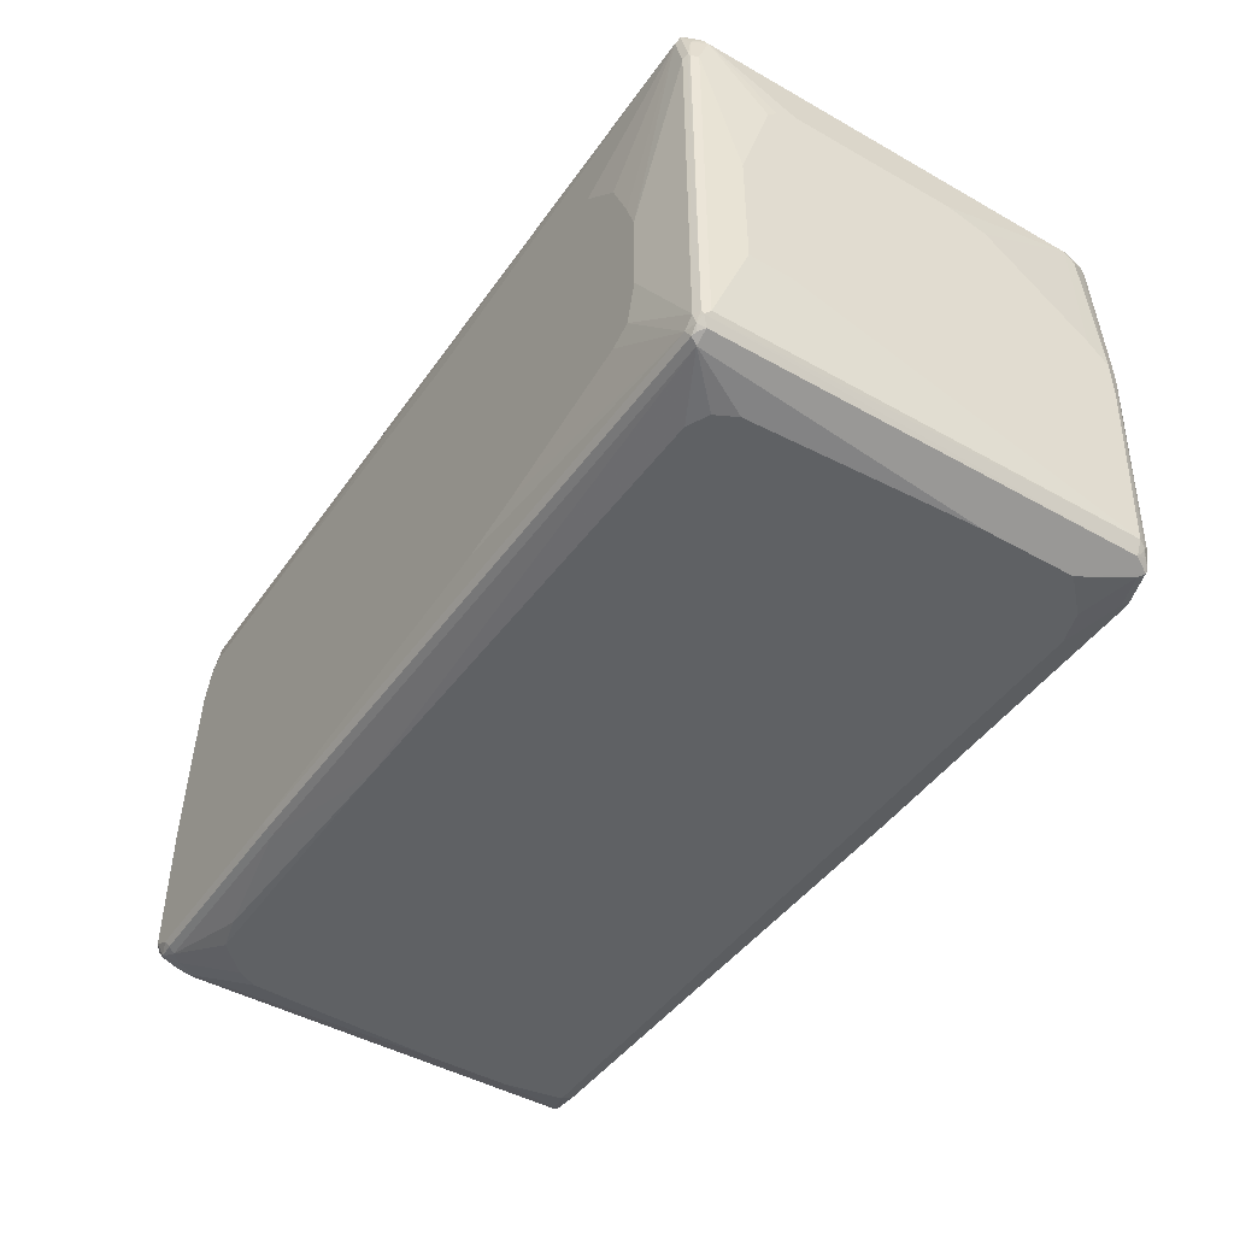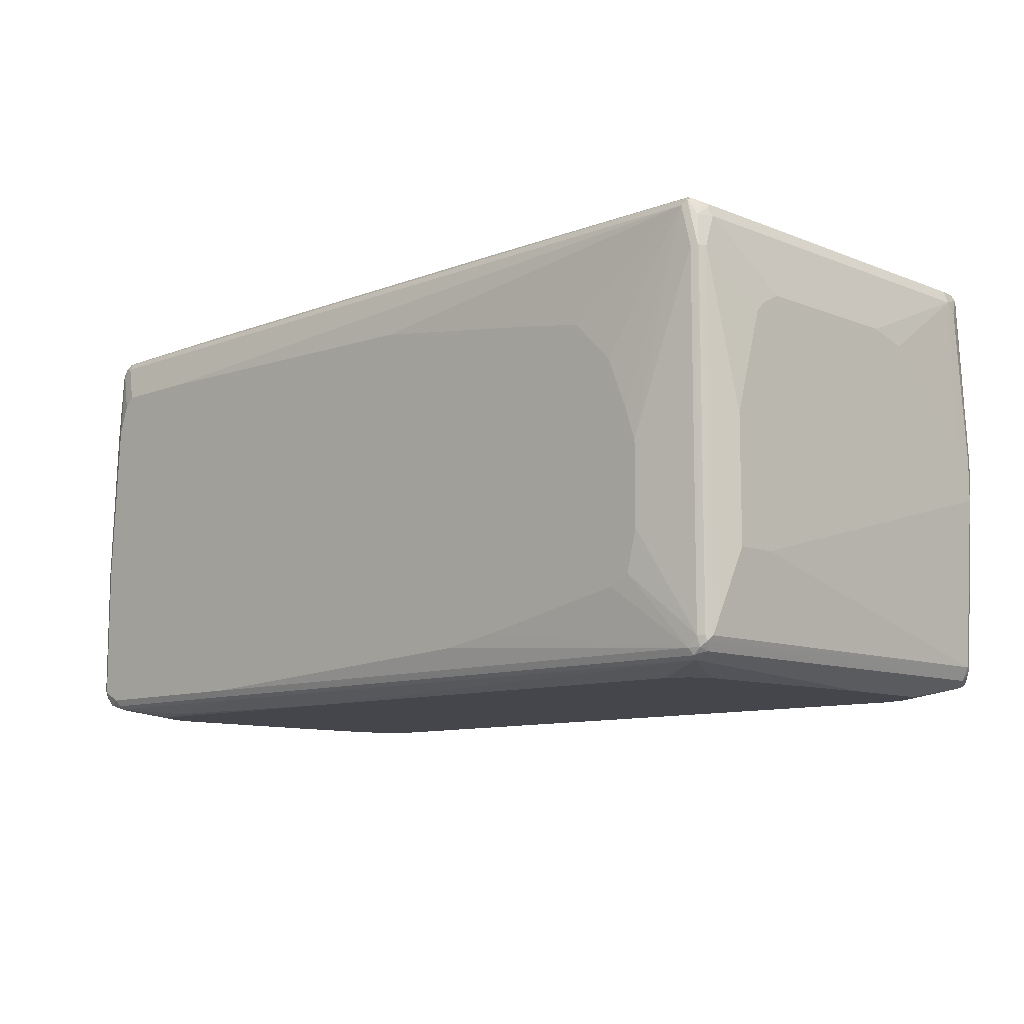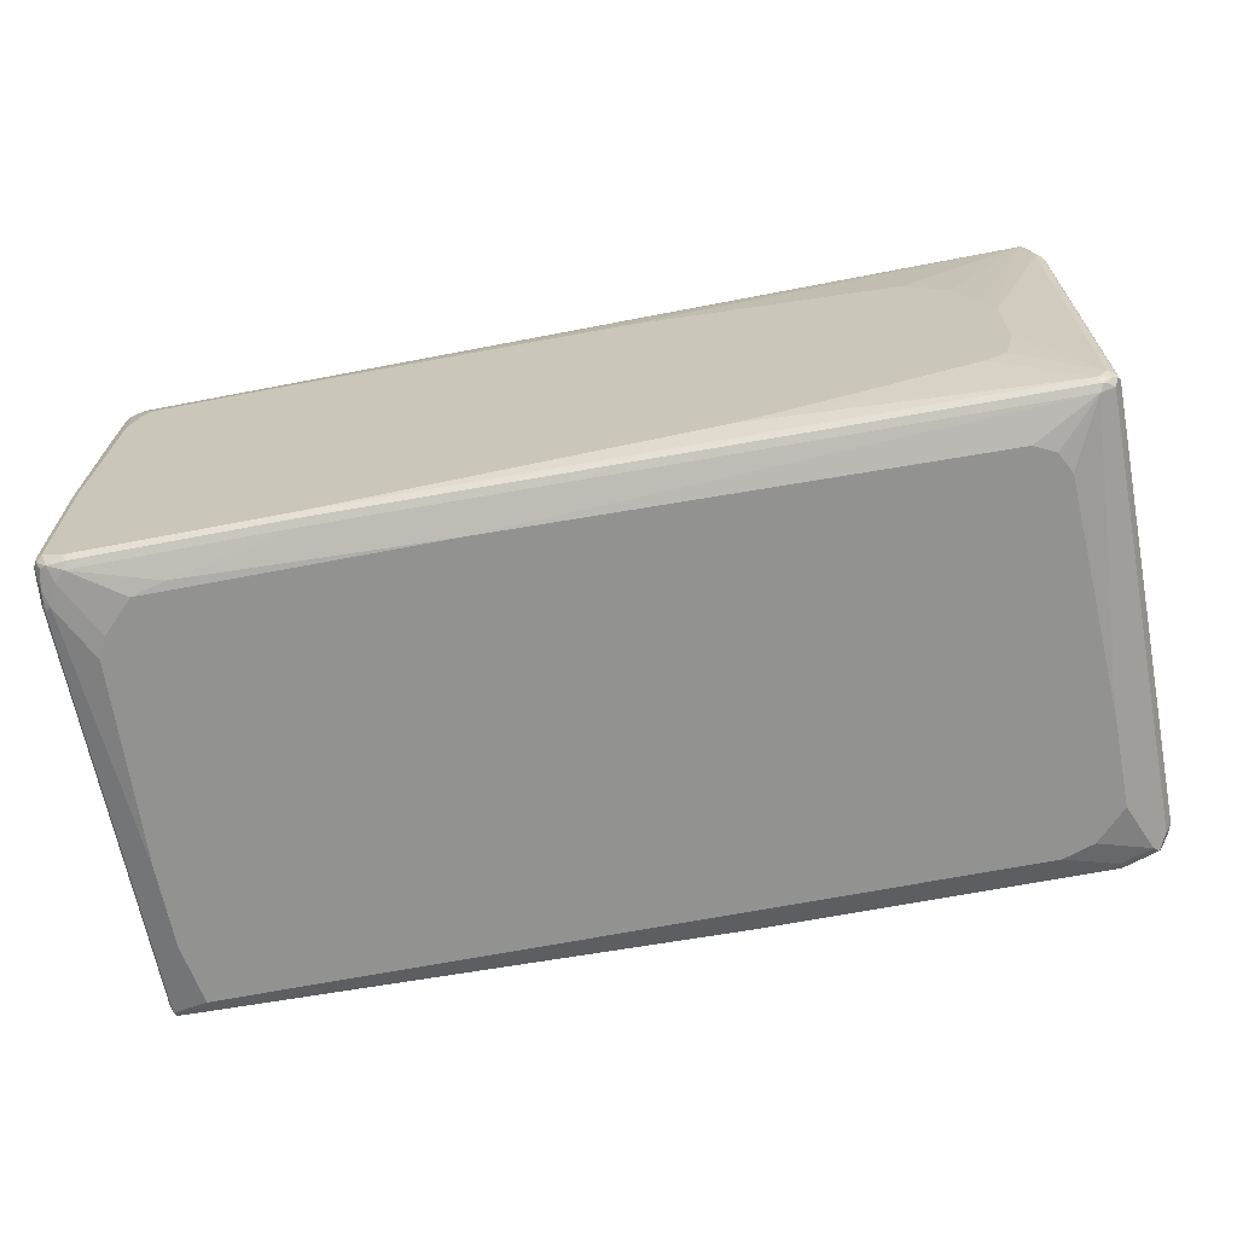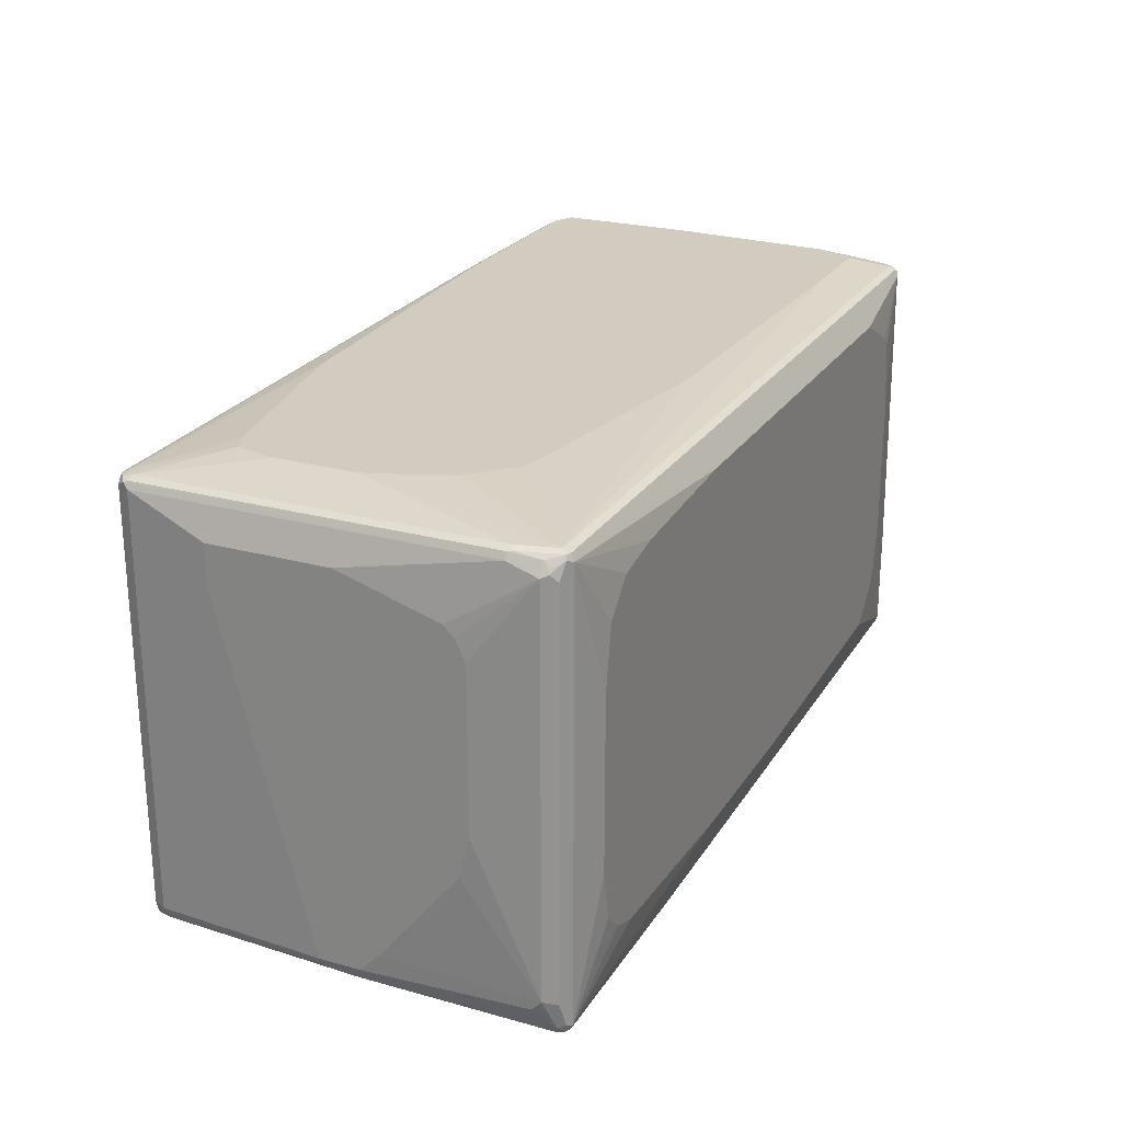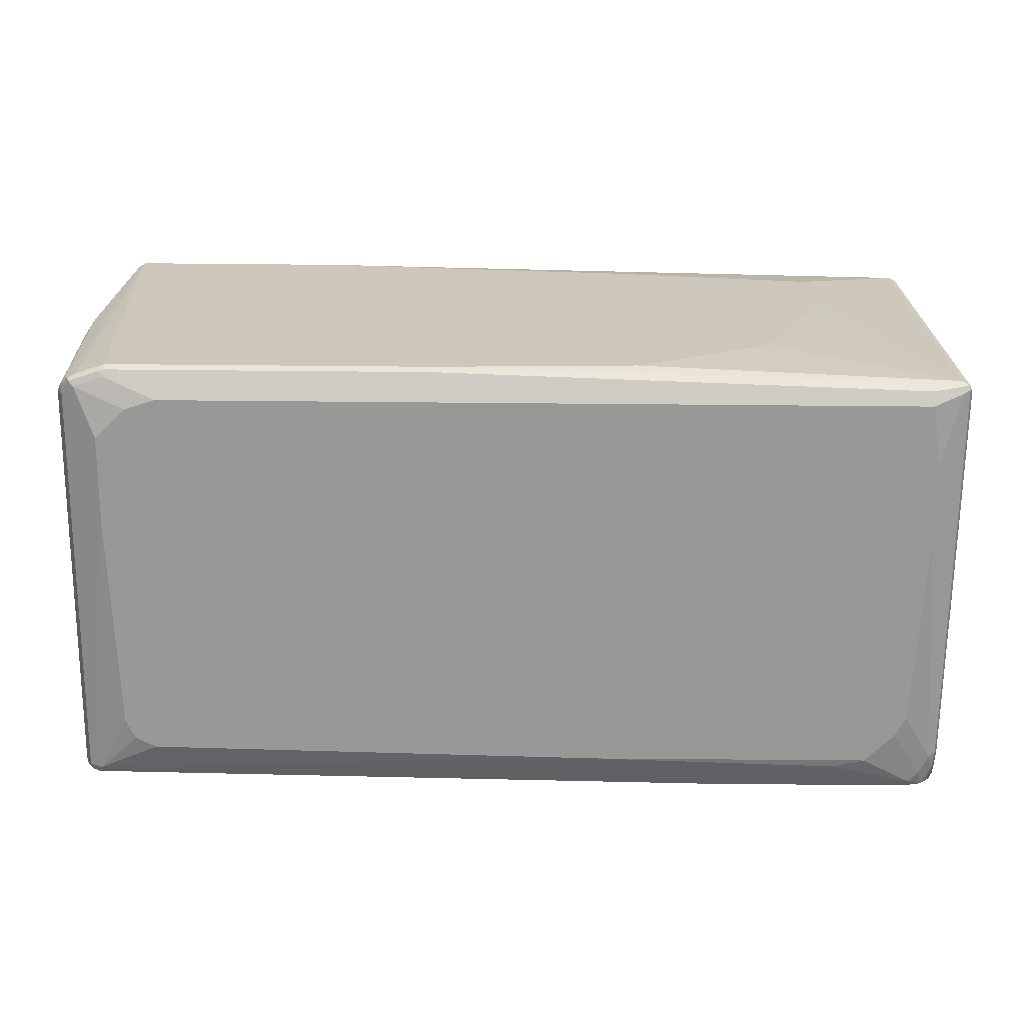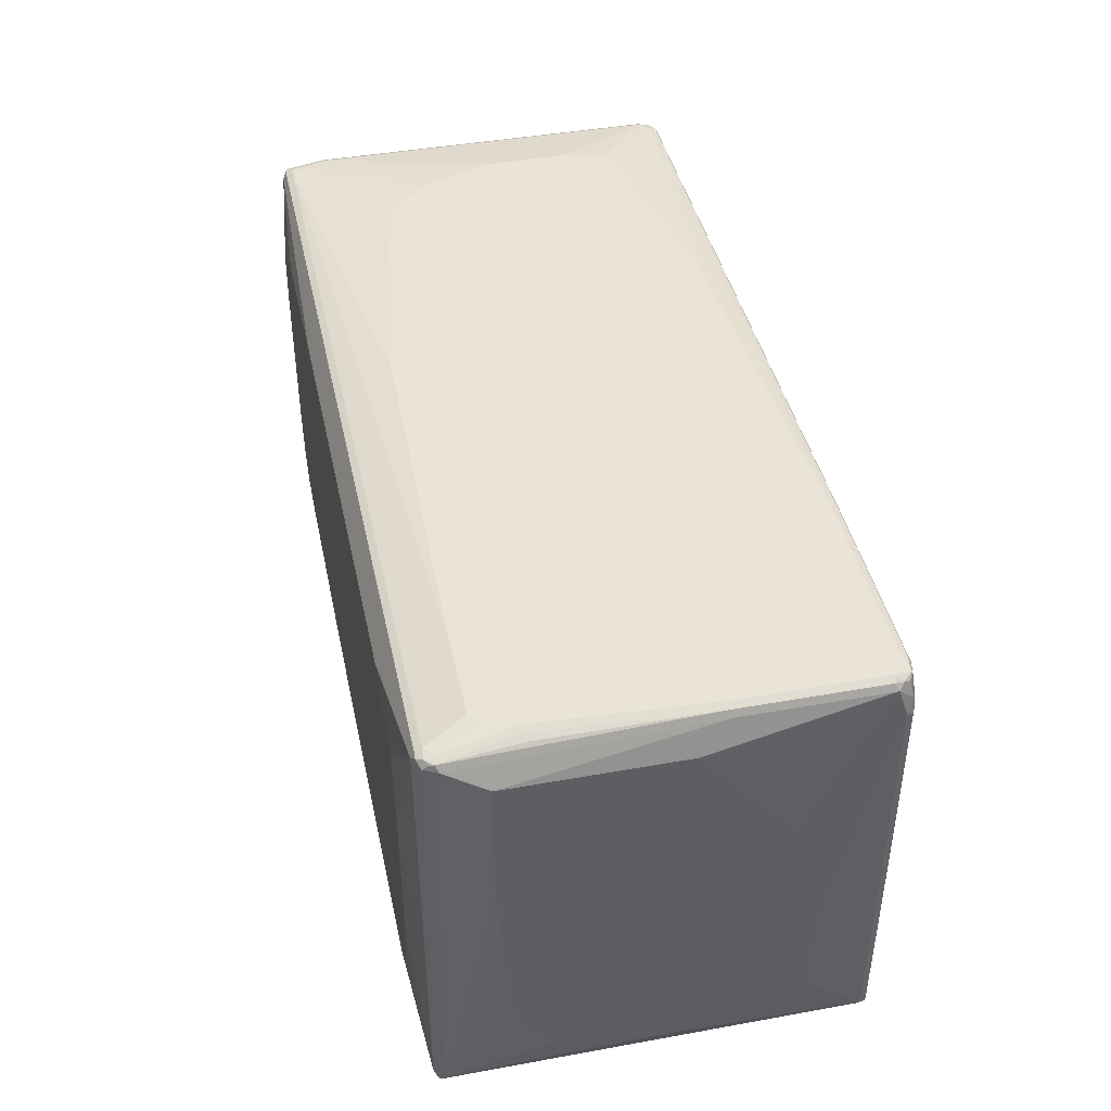
<metadata>
{"format":"obj","ext":"obj","renderer":"f3d","projection":"perspective","resolution":1024,"background":"white","views":[{"elev":-45.9,"azim":-122.9,"up":"+Z"},{"elev":-10.0,"azim":-135.5,"up":"+Z"},{"elev":-66.2,"azim":-169.0,"up":"+Z"},{"elev":23.8,"azim":-65.2,"up":"+Y"},{"elev":-68.6,"azim":-0.5,"up":"+Z"},{"elev":42.8,"azim":77.9,"up":"+Y"}]}
</metadata>
<code>
v -0.7893 -0.4223 0.3671
v -0.7832 -0.4161 0.3794
v -0.7985 -0.413 0.3763
v -0.8015 -0.4161 0.361
v -0.7893 -0.4223 0.3304
v -0.3854 -0.4223 0.3671
v -0.7893 -0.4038 0.3855
v -0.3793 -0.4161 0.3794
v -0.8015 -0.3977 0.3794
v -0.8076 -0.4038 0.3671
v -0.8015 -0.4161 0.3243
v -0.8321 -0.3916 0.04278
v -0.8015 -0.3977 -0.3733
v -0.7893 -0.4038 -0.3671
v -0.7526 -0.4223 -0.1652
v 0.2202 -0.4223 0.3121
v 0.8076 -0.4038 0.3671
v 0.8138 -0.3977 0.3794
v -0.6058 -0.3121 0.4039
v -0.6608 -0.2937 0.4039
v -0.6975 -0.257 0.4039
v -0.7159 -0.1652 0.4039
v -0.7893 0.3855 0.3855
v -0.3854 -0.4038 0.3855
v -0.2386 -0.3304 0.4039
v -0.8138 -0.3549 0.3733
v -0.8169 -0.3763 0.358
v -0.826 -0.3671 0.3304
v -0.8445 -0.3671 0.03669
v -0.8321 -0.3916 0.02443
v -0.8138 -0.3916 -0.3427
v -0.8199 -0.3793 -0.3549
v -0.8123 -0.3855 -0.3648
v -0.7985 -0.3946 -0.3809
v -0.7465 -0.4161 -0.3733
v -0.7342 -0.4223 -0.3671
v 0.6058 -0.4223 0.257
v 0.8076 -0.4038 -0.3671
v 0.8169 -0.3993 -0.3763
v 0.8199 -0.3977 0.3671
v 0.8215 -0.3946 0.3763
v 0.8076 -0.3855 0.3855
v -0.7159 0.1468 0.4039
v -0.7893 0.3977 0.3794
v -0.7985 0.3993 0.3763
v -0.8015 0.3916 0.3794
v -0.6975 0.257 0.4039
v -0.6425 0.3121 0.4039
v -0.5507 0.3304 0.4039
v -0.2753 0.3488 0.4039
v 0.07341 -0.3304 0.4039
v -0.8138 0.361 0.3733
v -0.826 -0.3488 0.3488
v -0.823 -0.3641 0.3457
v -0.8445 -0.3304 0.07338
v -0.8445 -0.3671 -0.03669
v -0.8382 -0.3793 -0.04278
v -0.8169 -0.3763 -0.3625
v -0.826 -0.3671 -0.3488
v -0.8138 -0.3671 -0.3733
v -0.7893 -0.3855 -0.3855
v -0.7435 -0.413 -0.3809
v -0.7526 -0.2937 -0.4039
v -0.7342 -0.4161 -0.3794
v -0.3396 -0.4176 -0.3763
v -0.1468 -0.4223 -0.3671
v 0.6058 -0.4223 0.1101
v 0.5874 -0.4223 0.03669
v 0.4773 -0.4223 -0.2019
v 0.459 -0.4223 -0.2203
v 0.2569 -0.4223 -0.3304
v 0.2202 -0.4223 -0.3488
v 0.8076 -0.3977 -0.3794
v 0.8076 -0.3855 -0.3855
v 0.8199 -0.3916 -0.3794
v 0.826 -0.3855 -0.3671
v 0.8199 -0.3977 -0.3671
v -0.1376 -0.4176 -0.3763
v 0.826 -0.3855 0.3671
v 0.826 -0.2019 0.3671
v 0.8199 -0.2019 0.3794
v 0.8199 -0.3855 0.3794
v 0.8445 -0.3488 -0.03669
v 0.8445 -0.3488 0.03669
v 0.8169 -0.1927 0.3809
v 0.8076 -0.2019 0.3855
v 0.6975 -0.1101 0.4039
v 0.6792 -0.2203 0.4039
v 0.6608 -0.257 0.4039
v 0.6058 -0.3121 0.4039
v 0.7893 0.3977 0.3794
v -0.8169 0.3993 0.3029
v -0.8138 0.3916 0.3488
v -0.8123 0.3832 0.3671
v -0.6884 0.3993 0.3763
v -0.7893 0.4038 0.3671
v -0.8199 0.3732 0.361
v 0.5507 0.3488 0.4039
v -0.8445 -0.07341 0.2386
v -0.8445 -0.1468 0.2203
v -0.826 0.3671 0.3488
v -0.8445 0.257 -0.2019
v -0.826 0.3855 -0.3488
v -0.8215 0.3946 -0.358
v -0.8138 0.3855 -0.3733
v -0.6975 -0.3488 -0.4039
v -0.7342 -0.4038 -0.3855
v -0.7526 -0.1285 -0.4039
v -0.6425 -0.3671 -0.4039
v -0.1468 -0.4161 -0.3794
v 0.7526 -0.3916 -0.3916
v 0.7526 -0.3671 -0.4039
v 0.7709 -0.257 -0.4039
v 0.8199 0.3426 -0.3794
v 0.826 0.3488 -0.3671
v 0.8445 -0.2754 -0.257
v 0.8445 -0.2937 -0.2019
v 0.8445 -0.3121 0.1835
v 0.8445 -0.2937 0.2019
v 0.8445 -0.257 0.2386
v 0.8445 -0.1652 0.257
v 0.8445 0.1101 0.2753
v 0.8445 0.3488 0.2753
v 0.826 0.3855 0.3488
v 0.8138 0.3855 0.3733
v 0.7985 0.3946 0.3809
v 0.7893 0.3855 0.3855
v 0.6975 0.1285 0.4039
v 0.8076 0.3993 0.3694
v 0.7893 0.4038 0.3671
v -0.8199 0.3977 0.2937
v -0.8076 0.4038 0.2937
v -0.8076 0.4038 -0.3488
v -0.8199 0.3977 -0.3488
v -0.8169 0.3809 0.358
v -0.09176 0.4223 0.2753
v -0.459 0.4223 0.2203
v -0.5691 0.4223 0.2019
v -0.6425 0.4223 0.1285
v -0.6792 0.4223 0.03669
v -0.6975 0.4223 -0.01834
v 0.5874 0.4223 0.2937
v 0.6608 0.2937 0.4039
v -0.8445 0.2203 0.2386
v -0.826 0.3855 0.2937
v -0.8445 0.2754 0.2019
v -0.8445 0.257 0.2203
v -0.8445 0.3304 -0.2019
v -0.8099 0.3993 -0.3671
v -0.8032 0.3946 -0.3763
v -0.7893 0.3855 -0.3855
v -0.7342 0.2754 -0.4039
v 0.7709 -0.1101 -0.4039
v 0.8076 0.3488 -0.3855
v 0.8169 0.3763 -0.3763
v 0.826 0.4038 -0.3488
v 0.8445 0.1468 -0.2019
v 0.8445 -0.1101 -0.257
v 0.8445 0.3488 -0.03669
v 0.826 0.4038 -0.09172
v 0.8199 0.3977 0.3549
v 0.8169 0.3946 0.3625
v 0.6792 0.2754 0.4039
v 0.8076 0.4038 0.3488
v 0.7526 0.4223 0.2937
v -0.6975 0.4223 -0.1652
v -0.6792 0.4223 -0.2386
v -0.7893 0.4038 -0.3671
v -0.8445 0.3304 0.01834
v -0.7954 0.3977 -0.3794
v -0.6792 0.3304 -0.4039
v -0.7159 0.3121 -0.4039
v 0.4037 0.4038 -0.3855
v 0.1652 0.3488 -0.4039
v 0.7526 0.257 -0.4039
v 0.7893 0.3855 -0.3855
v 0.7985 0.413 -0.3763
v 0.8108 0.4069 -0.3702
v 0.8169 0.413 -0.358
v 0.8199 0.4161 -0.3427
v 0.8199 0.4161 -0.08563
v 0.8138 0.4099 0.2141
v 0.8015 0.4161 0.2264
v 0.7893 0.4223 0.2203
v 0.7709 0.4223 0.2753
v -0.6425 0.4223 -0.257
v -0.367 0.4223 -0.3121
v -0.2569 0.4223 -0.3304
v 0.4037 0.4223 -0.3671
v 0.3976 0.4161 -0.3794
v 0.7709 0.4038 -0.3855
v 0.621 0.3641 -0.4008
v 0.6792 0.3488 -0.4039
v 0.7342 0.2937 -0.4039
v 0.7863 0.4008 -0.3825
v 0.7648 0.4161 -0.3794
v 0.7709 0.4223 -0.3671
v 0.8076 0.4223 -0.3488
v 0.8076 0.4223 -0.09172
f 1 2 3
f 1 3 4
f 1 4 11
f 1 11 5
f 1 5 15
f 1 15 36
f 1 36 66
f 1 66 72
f 1 72 71
f 1 71 70
f 1 70 69
f 1 69 68
f 1 68 67
f 1 67 37
f 1 37 16
f 1 16 6
f 1 6 8
f 1 8 2
f 2 7 3
f 2 8 24
f 2 24 7
f 3 9 10
f 3 10 4
f 3 7 9
f 4 10 12
f 4 12 30
f 4 30 11
f 5 11 13
f 5 13 14
f 5 14 15
f 6 16 17
f 6 17 18
f 6 18 8
f 7 19 20
f 7 20 21
f 7 21 22
f 7 22 43
f 7 43 23
f 7 23 46
f 7 46 52
f 7 52 26
f 7 26 9
f 7 24 51
f 7 51 25
f 7 25 19
f 8 18 42
f 8 42 24
f 9 26 10
f 10 26 27
f 10 27 28
f 10 28 29
f 10 29 12
f 11 30 13
f 12 29 56
f 12 56 30
f 13 30 31
f 13 31 32
f 13 32 33
f 13 33 34
f 13 34 62
f 13 62 35
f 13 35 36
f 13 36 14
f 14 36 15
f 16 37 17
f 17 37 67
f 17 67 38
f 17 38 39
f 17 39 40
f 17 40 41
f 17 41 18
f 18 41 42
f 19 25 51
f 19 51 90
f 19 90 89
f 19 89 88
f 19 88 87
f 19 87 128
f 19 128 163
f 19 163 143
f 19 143 98
f 19 98 50
f 19 50 49
f 19 49 48
f 19 48 47
f 19 47 43
f 19 43 22
f 19 22 21
f 19 21 20
f 23 44 45
f 23 45 46
f 23 43 47
f 23 47 48
f 23 48 49
f 23 49 50
f 23 50 44
f 24 42 51
f 26 52 97
f 26 97 101
f 26 101 53
f 26 53 27
f 27 53 54
f 27 54 28
f 28 53 55
f 28 55 29
f 28 54 53
f 29 55 100
f 29 100 99
f 29 99 144
f 29 144 147
f 29 147 146
f 29 146 169
f 29 169 148
f 29 148 102
f 29 102 56
f 30 56 57
f 30 57 31
f 31 57 32
f 32 58 33
f 32 57 56
f 32 56 59
f 32 59 58
f 33 58 60
f 33 60 34
f 34 61 107
f 34 107 62
f 34 60 63
f 34 63 61
f 35 62 36
f 36 62 64
f 36 64 65
f 36 65 78
f 36 78 66
f 38 67 68
f 38 68 69
f 38 69 70
f 38 70 71
f 38 71 72
f 38 72 66
f 38 66 39
f 39 73 74
f 39 74 75
f 39 75 76
f 39 76 77
f 39 77 40
f 39 66 78
f 39 78 110
f 39 110 73
f 40 77 41
f 41 79 80
f 41 80 81
f 41 81 82
f 41 82 42
f 41 77 83
f 41 83 84
f 41 84 79
f 42 82 85
f 42 85 86
f 42 86 128
f 42 128 87
f 42 87 88
f 42 88 89
f 42 89 90
f 42 90 51
f 44 50 98
f 44 98 91
f 44 91 95
f 44 95 45
f 45 92 93
f 45 93 94
f 45 94 46
f 45 95 130
f 45 130 96
f 45 96 92
f 46 94 97
f 46 97 52
f 53 99 100
f 53 100 55
f 53 101 144
f 53 144 99
f 56 102 59
f 58 59 60
f 59 102 148
f 59 148 103
f 59 103 104
f 59 104 60
f 60 104 105
f 60 105 108
f 60 108 63
f 61 63 106
f 61 106 109
f 61 109 107
f 62 107 64
f 63 108 152
f 63 152 172
f 63 172 171
f 63 171 174
f 63 174 193
f 63 193 194
f 63 194 175
f 63 175 153
f 63 153 113
f 63 113 112
f 63 112 109
f 63 109 106
f 64 107 109
f 64 109 112
f 64 112 111
f 64 111 110
f 64 110 78
f 64 78 65
f 73 111 112
f 73 112 74
f 73 110 111
f 74 112 113
f 74 113 75
f 75 114 115
f 75 115 76
f 75 113 153
f 75 153 114
f 76 115 158
f 76 158 116
f 76 116 117
f 76 117 83
f 76 83 77
f 79 84 118
f 79 118 119
f 79 119 120
f 79 120 121
f 79 121 122
f 79 122 123
f 79 123 80
f 80 123 124
f 80 124 125
f 80 125 81
f 81 125 85
f 81 85 82
f 83 117 116
f 83 116 158
f 83 158 157
f 83 157 159
f 83 159 123
f 83 123 122
f 83 122 121
f 83 121 120
f 83 120 119
f 83 119 118
f 83 118 84
f 85 125 126
f 85 126 127
f 85 127 86
f 86 127 128
f 91 98 127
f 91 127 126
f 91 126 129
f 91 129 130
f 91 130 95
f 92 131 93
f 92 96 132
f 92 132 133
f 92 133 134
f 92 134 131
f 93 131 145
f 93 145 101
f 93 101 135
f 93 135 94
f 94 135 97
f 96 136 137
f 96 137 138
f 96 138 139
f 96 139 140
f 96 140 141
f 96 141 132
f 96 130 165
f 96 165 142
f 96 142 136
f 97 135 101
f 98 143 127
f 101 145 146
f 101 146 147
f 101 147 144
f 103 145 104
f 103 148 169
f 103 169 145
f 104 145 131
f 104 131 134
f 104 134 149
f 104 149 105
f 105 149 150
f 105 150 151
f 105 151 108
f 108 151 152
f 114 154 155
f 114 155 115
f 114 153 154
f 115 155 156
f 115 156 157
f 115 157 158
f 123 159 156
f 123 156 160
f 123 160 124
f 124 160 181
f 124 181 161
f 124 161 162
f 124 162 125
f 125 162 129
f 125 129 126
f 127 143 163
f 127 163 128
f 129 162 161
f 129 161 164
f 129 164 130
f 130 164 185
f 130 185 165
f 132 141 166
f 132 166 133
f 133 149 134
f 133 166 167
f 133 167 168
f 133 168 149
f 136 142 165
f 136 165 185
f 136 185 184
f 136 184 199
f 136 199 198
f 136 198 197
f 136 197 189
f 136 189 188
f 136 188 187
f 136 187 186
f 136 186 167
f 136 167 166
f 136 166 141
f 136 141 140
f 136 140 139
f 136 139 138
f 136 138 137
f 145 169 146
f 149 168 170
f 149 170 150
f 150 170 151
f 151 171 172
f 151 172 152
f 151 170 190
f 151 190 173
f 151 173 174
f 151 174 171
f 153 175 154
f 154 176 177
f 154 177 155
f 154 175 194
f 154 194 176
f 155 177 178
f 155 178 179
f 155 179 156
f 156 159 157
f 156 179 180
f 156 180 181
f 156 181 160
f 161 181 182
f 161 182 183
f 161 183 184
f 161 184 164
f 164 184 185
f 167 186 168
f 168 186 187
f 168 187 188
f 168 188 189
f 168 189 170
f 170 189 190
f 173 190 196
f 173 196 191
f 173 191 192
f 173 192 174
f 174 192 193
f 176 191 195
f 176 195 177
f 176 194 193
f 176 193 191
f 177 195 191
f 177 191 196
f 177 196 197
f 177 197 198
f 177 198 179
f 177 179 178
f 179 198 180
f 180 198 199
f 180 199 181
f 181 199 184
f 181 184 183
f 181 183 182
f 189 197 196
f 189 196 190
f 191 193 192

</code>
